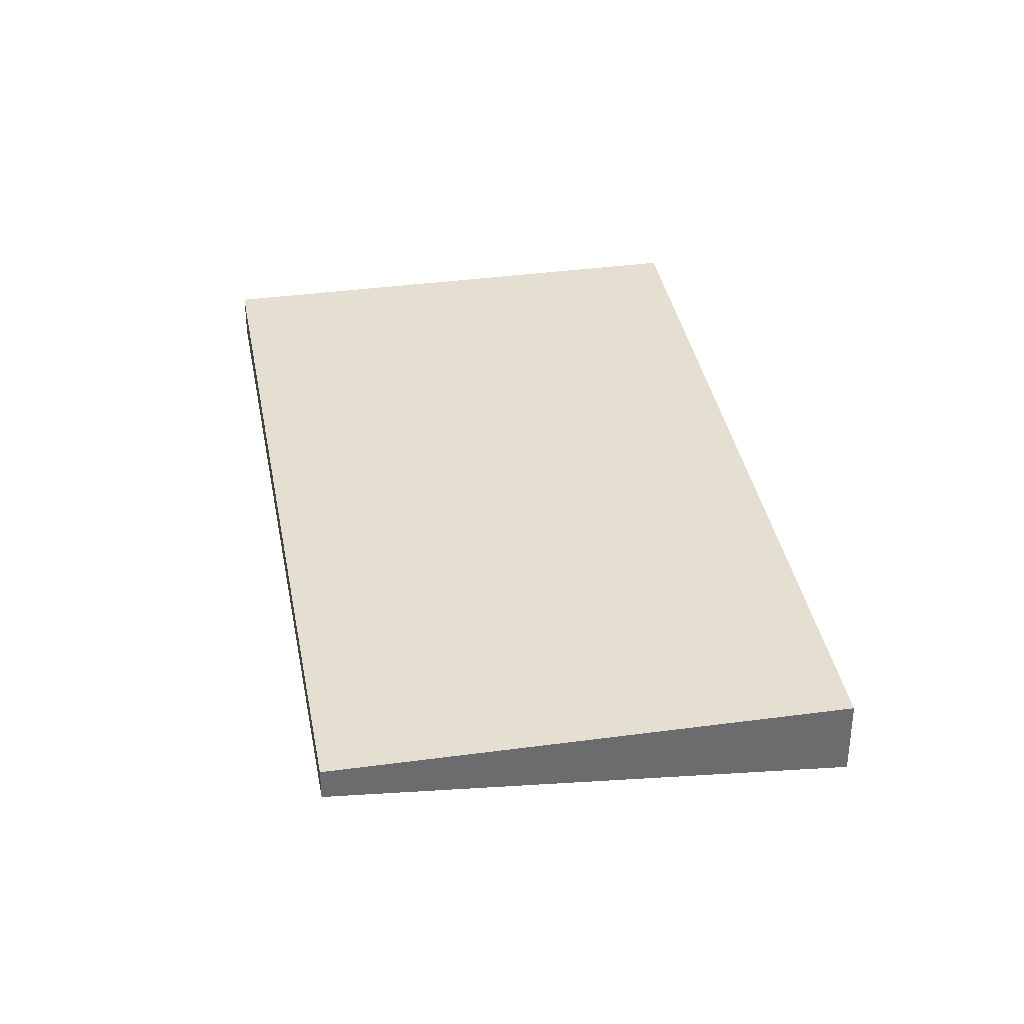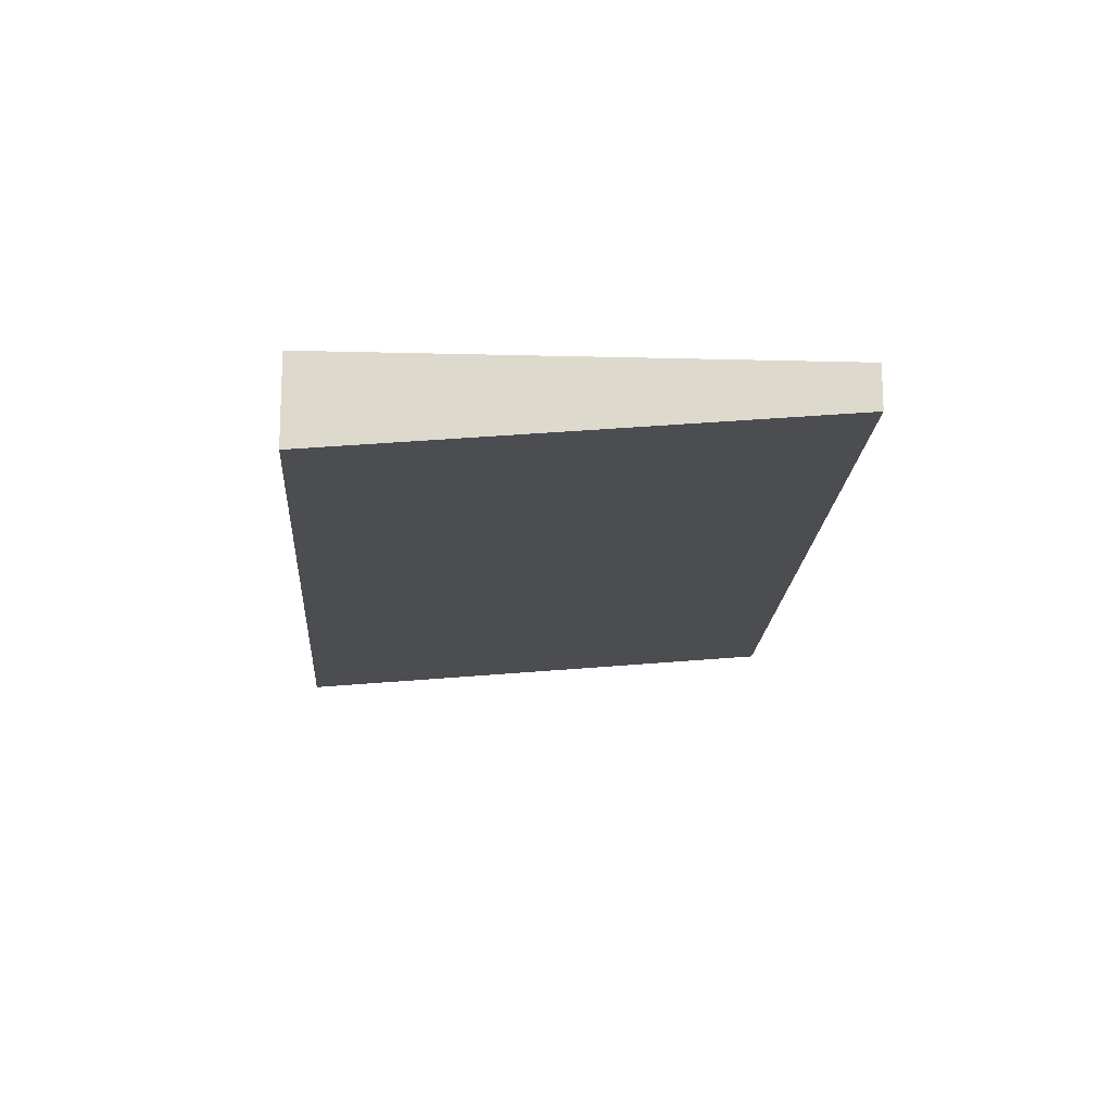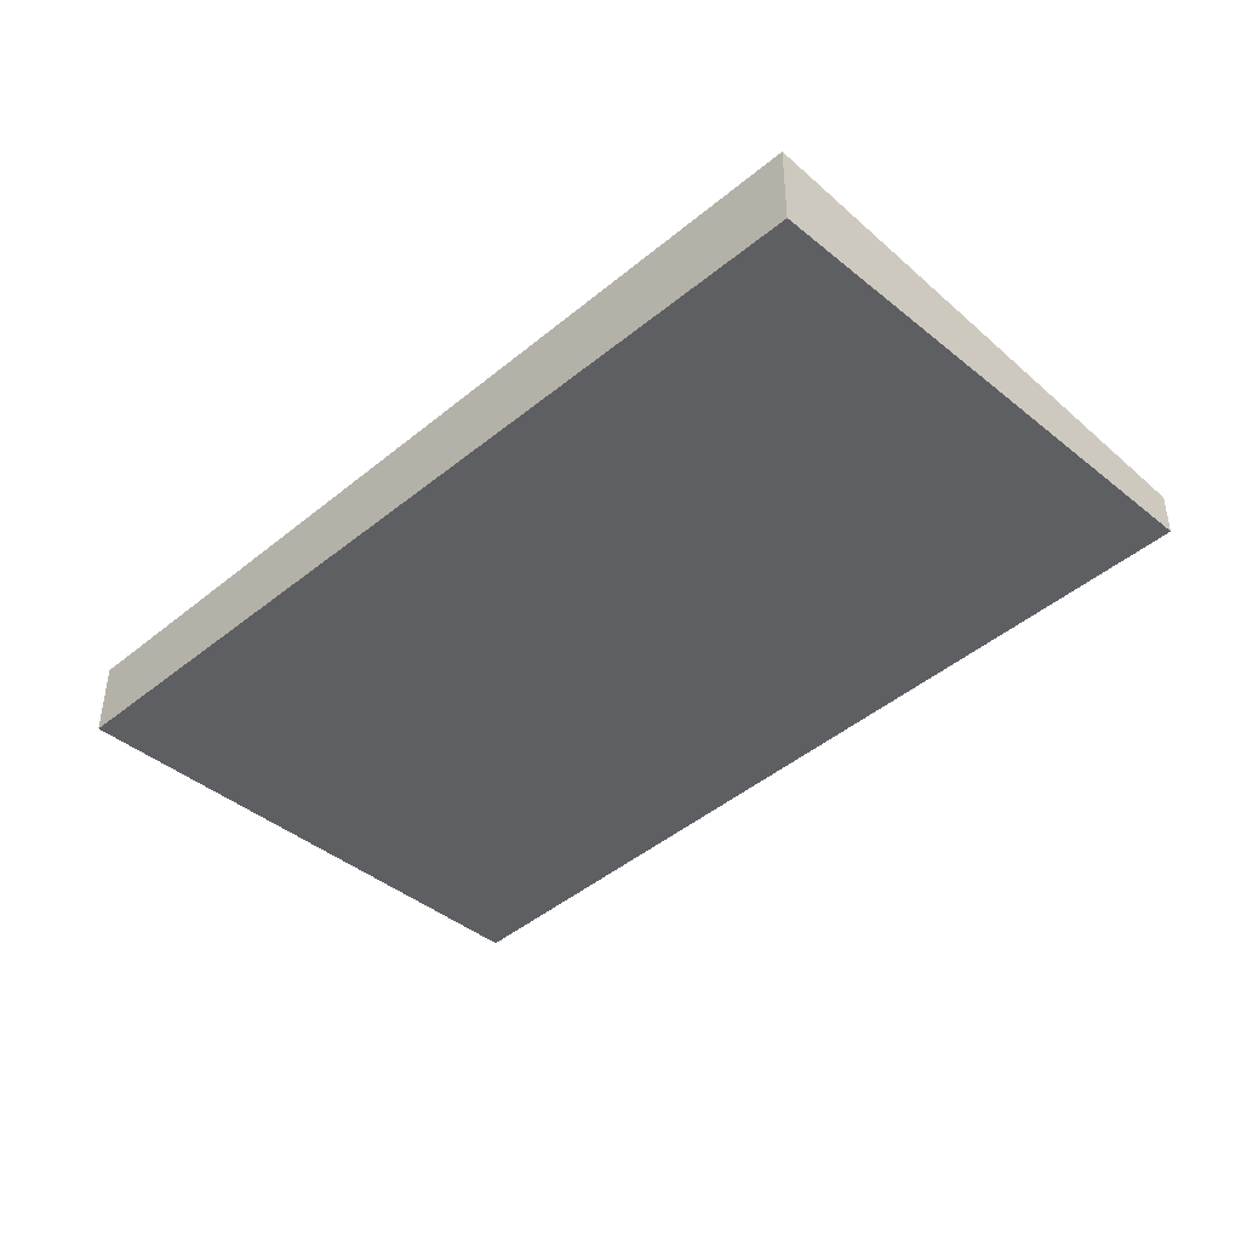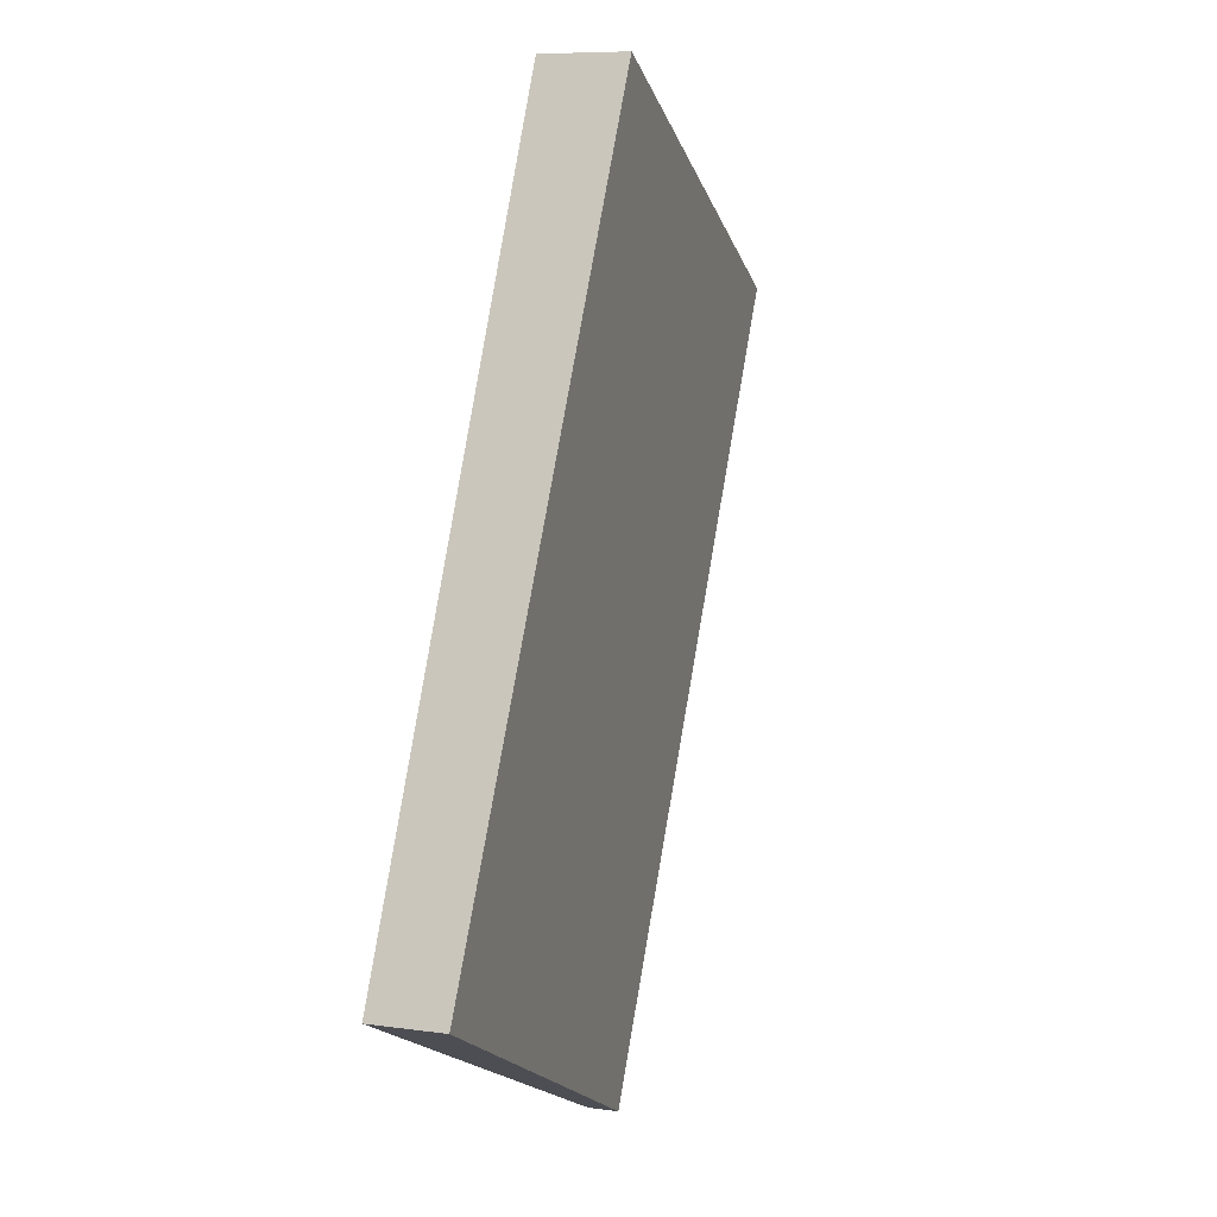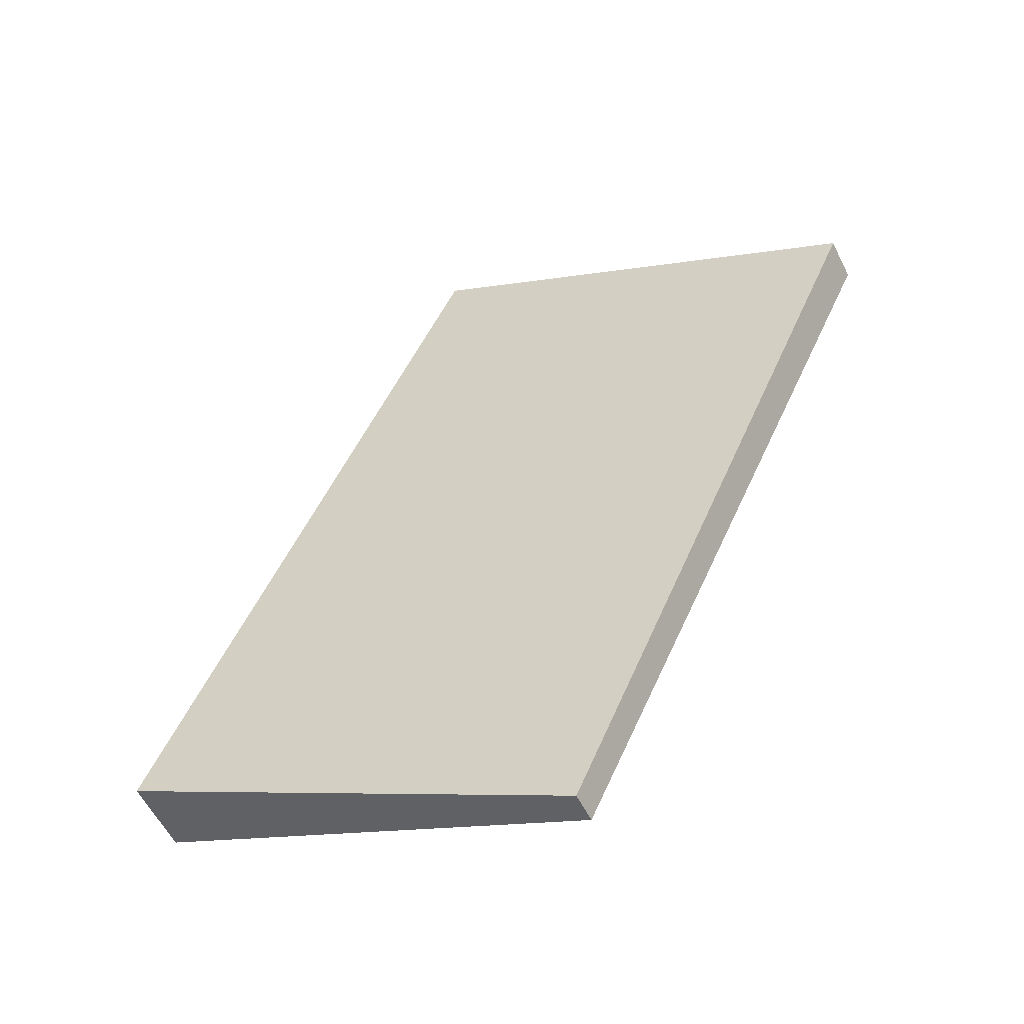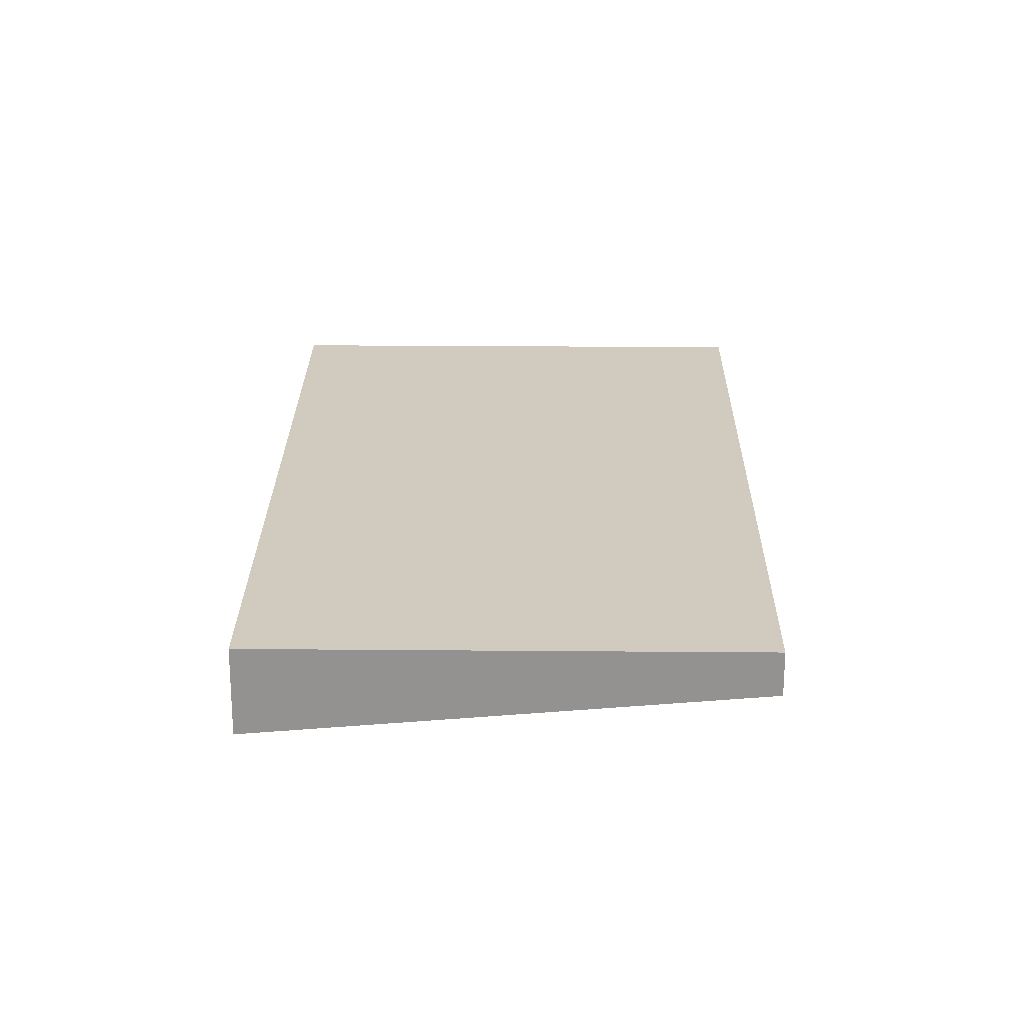
<metadata>
{"format":"obj","ext":"obj","renderer":"f3d","projection":"perspective","resolution":1024,"background":"white","views":[{"elev":36.7,"azim":14.3,"up":"+Z"},{"elev":-17.5,"azim":-158.8,"up":"+Z"},{"elev":-45.8,"azim":158.2,"up":"+Z"},{"elev":7.8,"azim":112.0,"up":"+Y"},{"elev":-57.3,"azim":-153.4,"up":"+Y"},{"elev":23.4,"azim":-154.9,"up":"+Z"}]}
</metadata>
<code>
v -2329 -2498 -0.6118
v -2327 -2503 -0.5209
v -2330 -2504 -0.2151
v -2332 -2499 -0.306
v -2327 -2503 -0.5209
v -2329 -2498 -0.6118
v -2329 -2498 -1.11e-16
v -2327 -2503 0
v -2330 -2504 -0.2151
v -2327 -2503 -0.5209
v -2327 -2503 0
v -2330 -2504 -2.776e-17
v -2332 -2499 -0.306
v -2330 -2504 -0.2151
v -2330 -2504 -2.776e-17
v -2332 -2499 0
v -2329 -2498 -0.6118
v -2332 -2499 -0.306
v -2332 -2499 0
v -2329 -2498 -1.11e-16
v -2329 -2498 0
v -2327 -2503 0
v -2330 -2504 0
v -2332 -2499 0
f 2 3 4 1
f 6 7 8 5
f 10 11 12 9
f 14 15 16 13
f 18 19 20 17
f 22 23 24 21

</code>
